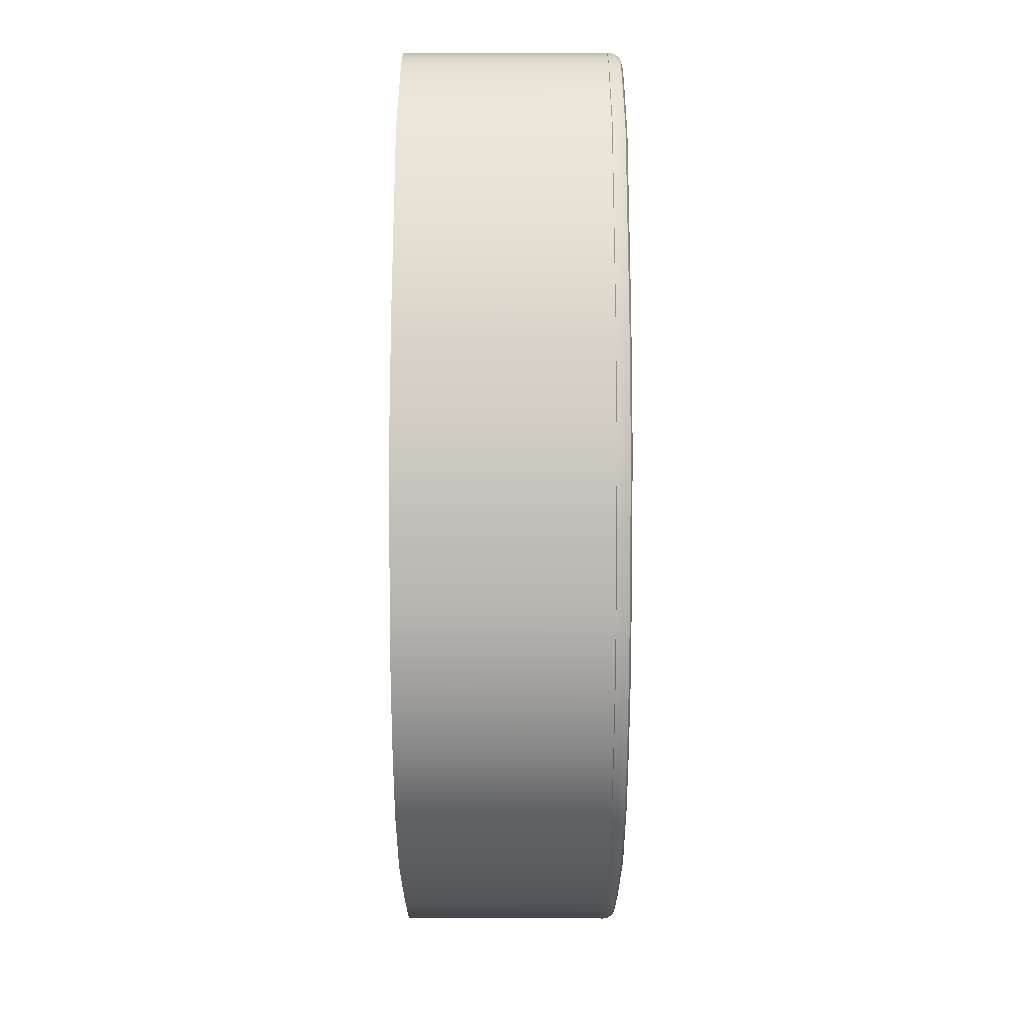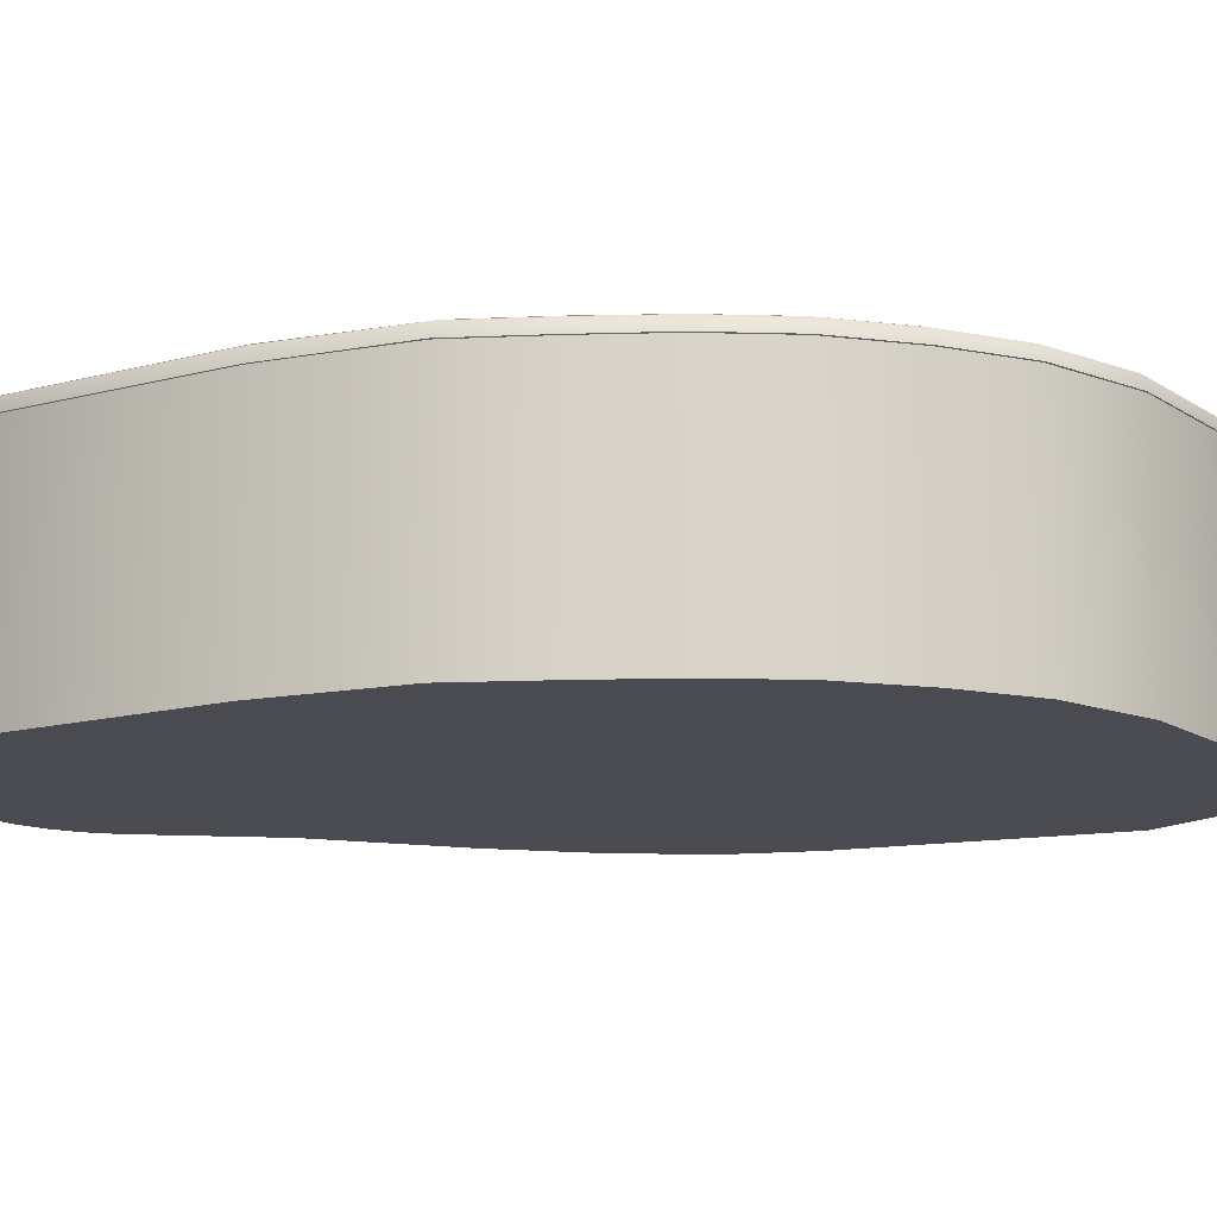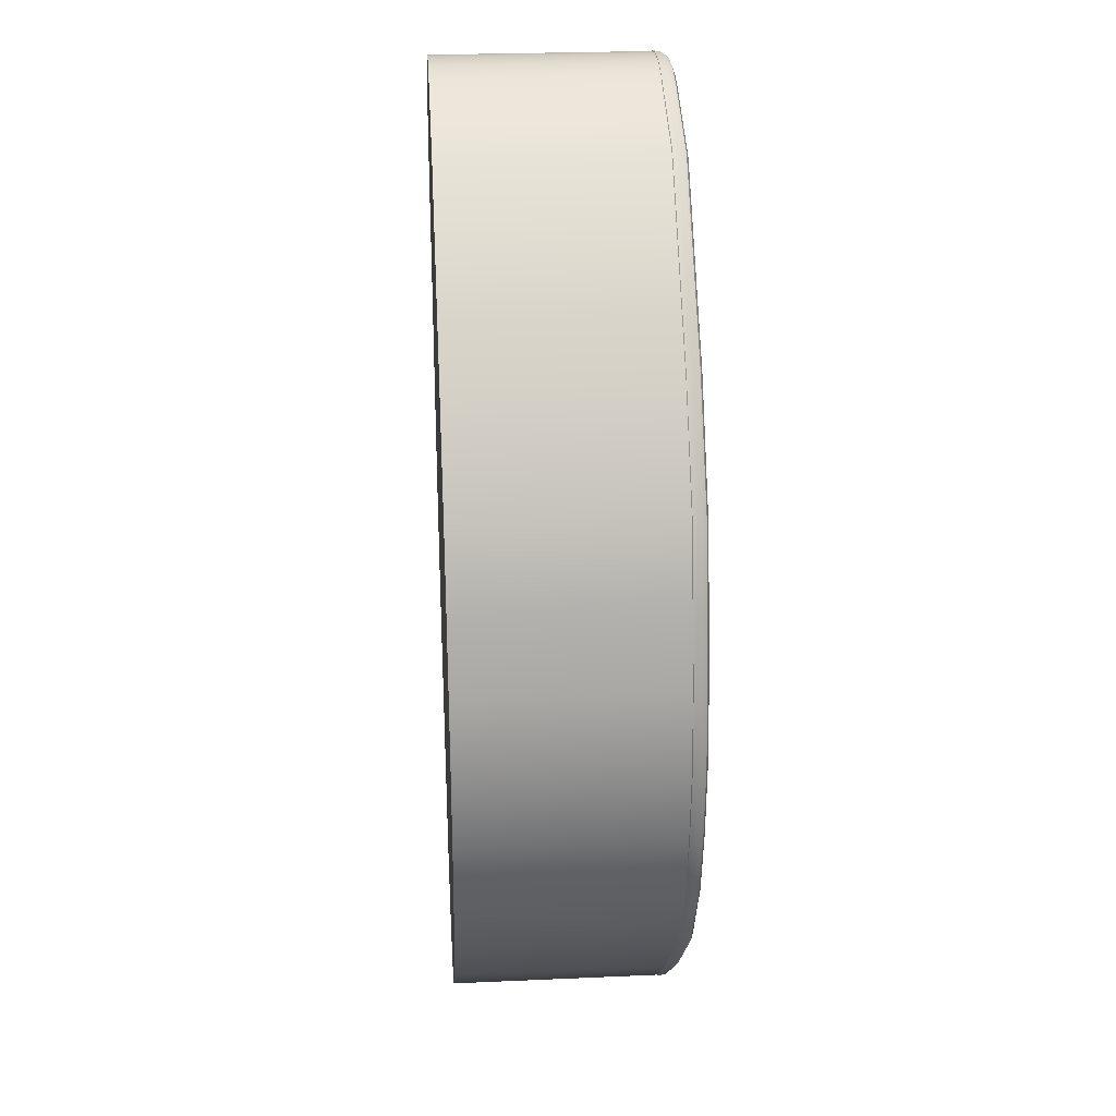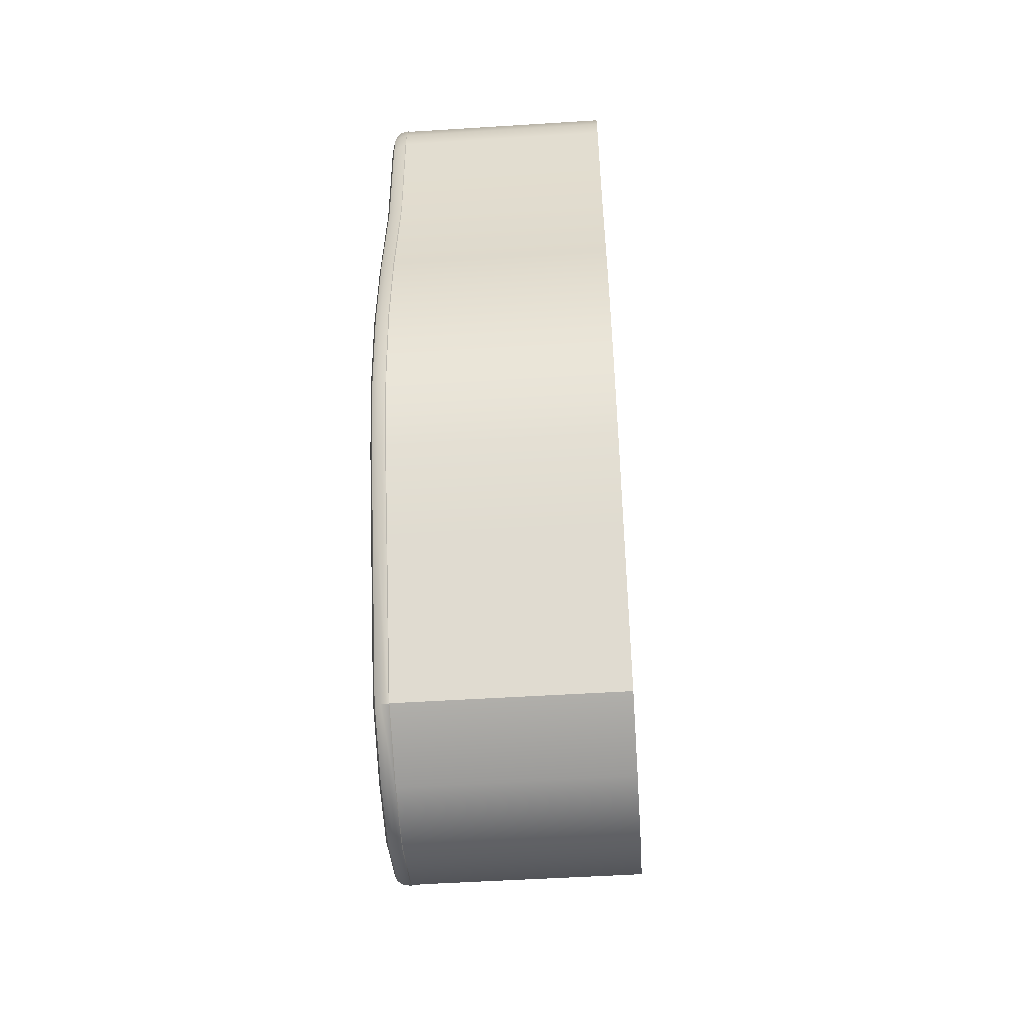
<metadata>
{"format":"obj","ext":"obj","renderer":"f3d","projection":"perspective","resolution":1024,"background":"white","views":[{"elev":19.8,"azim":90.2,"up":"+Z"},{"elev":-14.5,"azim":79.1,"up":"+Y"},{"elev":26.5,"azim":86.1,"up":"+Z"},{"elev":-52.2,"azim":-86.1,"up":"+Z"}]}
</metadata>
<code>
g Cylinder.012
v -0.4031 0.001891 1.511
v -0.3304 0.001891 1.524
v -0.2473 0.001891 1.521
v -0.4031 0.001891 1.511
v -0.4913 0.606 1.48
v -0.4031 0.606 1.511
v -0.4913 0.001891 1.48
v -0.6698 0.606 1.359
v -0.6698 0.001891 1.359
v -0.7322 0.606 1.287
v -0.7322 0.001891 1.287
v -0.7704 0.606 1.226
v -0.7704 0.001891 1.226
v -0.7962 0.606 1.149
v -0.7962 0.001891 1.149
v -0.1619 0.606 -1.104
v 0.02523 0.606 -1.134
v 0.2243 0.606 -1.079
v -0.3581 0.606 -1.008
v 0.4056 0.606 -0.9134
v -0.5758 0.606 -0.6446
v 0.6384 0.606 -0.6641
v 0.7617 0.606 -0.4322
v -0.7149 0.606 -0.4127
v 0.8091 0.606 -0.2186
v -0.7973 0.606 -0.2136
v 0.8255 0.606 9.84e-08
v -0.8336 0.606 0.0284
v 0.7973 0.606 0.2136
v -0.8263 0.606 0.3152
v 0.7419 0.606 0.4276
v -0.7773 0.606 0.71
v 0.6804 0.606 0.6369
v 0.4856 0.606 0.9396
v -0.8026 0.606 1.077
v 0.1027 0.606 1.381
v 0.1027 0.606 1.381
v -0.7962 0.606 1.149
v -0.8026 0.606 1.077
v -0.7704 0.606 1.226
v 0.1027 0.606 1.381
v -0.7322 0.606 1.287
v -0.7704 0.606 1.226
v -0.6698 0.606 1.359
v -0.4913 0.606 1.48
v -0.1757 0.606 1.502
v -0.4031 0.606 1.511
v -0.1757 0.606 1.502
v -0.2472 0.606 1.521
v -0.4031 0.606 1.511
v -0.3304 0.606 1.524
v -0.8026 0.001891 1.077
v -0.7773 0.606 0.71
v -0.8026 0.606 1.077
v -0.777 0.001891 0.7072
v -0.8263 0.606 0.3152
v -0.8263 0.001891 0.3152
v -0.8336 0.606 0.0284
v -0.8334 0.001891 0.02787
v -0.7973 0.606 -0.2136
v -0.7973 0.001891 -0.2136
v -0.7149 0.606 -0.4127
v -0.7149 0.001891 -0.4127
v -0.5758 0.606 -0.6446
v -0.576 0.001891 -0.6433
v -0.3581 0.606 -1.008
v -0.3581 0.001891 -1.008
v -0.3581 0.001891 -1.008
v -0.1619 0.606 -1.104
v -0.3581 0.606 -1.008
v -0.1619 0.001891 -1.104
v 0.02523 0.606 -1.134
v 0.02522 0.001891 -1.134
v 0.2243 0.606 -1.079
v 0.2245 0.001891 -1.08
v 0.4056 0.606 -0.9134
v 0.4059 0.001891 -0.9121
v 0.6384 0.606 -0.6641
v 0.6382 0.001891 -0.6629
v 0.7617 0.606 -0.4322
v 0.7617 0.001891 -0.4322
v 0.8091 0.606 -0.2186
v 0.8089 0.001891 -0.2185
v 0.8255 0.606 9.84e-08
v 0.8255 0.001891 9.84e-08
v 0.7973 0.606 0.2136
v 0.7973 0.001891 0.2136
v 0.7419 0.606 0.4276
v 0.7414 0.001891 0.4273
v 0.6804 0.606 0.6369
v 0.6804 0.001891 0.6369
v 0.4856 0.606 0.9396
v 0.486 0.001891 0.9369
v 0.1027 0.606 1.381
v 0.108 0.001891 1.377
v -0.1757 0.606 1.502
v -0.1759 0.001891 1.501
v -0.2472 0.606 1.521
v -0.2473 0.001891 1.521
v -0.3304 0.606 1.524
v -0.3304 0.001891 1.524
v -0.1572 0.5929 -1.086
v 0.0257 0.5929 -1.116
v 0.02515 0.6062 -1.137
v -0.1626 0.6062 -1.106
v -0.3486 0.5929 -0.9911
v -0.3594 0.6062 -1.01
v -0.5619 0.5929 -0.6349
v -0.5778 0.6062 -0.6458
v -0.6984 0.5929 -0.4032
v -0.7171 0.6062 -0.414
v -0.7789 0.5929 -0.2087
v -0.7999 0.6062 -0.2143
v -0.815 0.5929 0.02997
v -0.8361 0.6062 0.02814
v -0.8079 0.5929 0.3102
v -0.8289 0.6062 0.3158
v -0.7619 0.5929 0.7086
v -0.7794 0.6062 0.71
v -0.7858 0.5929 1.054
v -0.804 0.6062 1.066
v -0.7798 0.5929 1.132
v -0.7979 0.6062 1.144
v -0.7542 0.5929 1.214
v -0.7723 0.6062 1.226
v -0.7159 0.5929 1.277
v -0.734 0.6062 1.289
v -0.6571 0.5929 1.345
v -0.6715 0.6062 1.361
v -0.4828 0.5929 1.463
v -0.4925 0.6062 1.482
v -0.3997 0.5929 1.492
v -0.4041 0.6062 1.513
v -0.3254 0.5929 1.505
v -0.3298 0.6062 1.526
v -0.2383 0.5929 1.5
v -0.2428 0.6062 1.521
v -0.1617 0.5929 1.478
v -0.1664 0.6062 1.5
v 0.09786 0.5929 1.364
v 0.1035 0.6062 1.383
v 0.4751 0.5929 0.9313
v 0.4871 0.6062 0.9406
v 0.6669 0.5929 0.6234
v 0.6822 0.6062 0.6387
v 0.7269 0.5929 0.4189
v 0.7439 0.6062 0.4288
v 0.7789 0.5929 0.2087
v 0.7999 0.6062 0.2143
v 0.8064 0.5929 9.84e-08
v 0.8281 0.6062 9.84e-08
v 0.7914 0.5929 -0.2139
v 0.8115 0.6062 -0.2192
v 0.7452 0.5929 -0.4227
v 0.764 0.6062 -0.4336
v 0.6254 0.5929 -0.6544
v 0.6402 0.6062 -0.6654
v 0.3964 0.5929 -0.8968
v 0.4069 0.6062 -0.9157
v 0.2188 0.5929 -1.06
v 0.2251 0.6062 -1.082
v 0.0257 0.5929 -1.116
v 0.02515 0.6062 -1.137
v -0.7677 0.6427 0.7111
v -0.7793 0.6483 1.049
v -0.7916 0.6427 1.057
v -0.7557 0.6483 0.7092
v -0.8146 0.6427 0.312
v -0.8004 0.6483 0.3082
v -0.8219 0.6427 0.02977
v -0.8074 0.6483 0.03084
v -0.7856 0.6427 -0.2105
v -0.7714 0.6483 -0.2067
v -0.7044 0.6427 -0.4067
v -0.6916 0.6483 -0.3993
v -0.5668 0.6427 -0.6393
v -0.5561 0.6483 -0.6315
v -0.352 0.6427 -0.9971
v -0.3447 0.6483 -0.9843
v -0.159 0.6427 -1.093
v -0.1553 0.6483 -1.079
v 0.02553 0.6427 -1.123
v 0.02594 0.6483 -1.109
v 0.2207 0.6427 -1.067
v 0.2165 0.6483 -1.052
v 0.3996 0.6427 -0.9035
v 0.3925 0.6483 -0.8906
v 0.6302 0.6427 -0.6588
v 0.6202 0.6483 -0.651
v 0.7512 0.6427 -0.4262
v 0.7385 0.6483 -0.4188
v 0.7981 0.6427 -0.2157
v 0.7843 0.6483 -0.2121
v 0.8133 0.6427 9.84e-08
v 0.7986 0.6483 9.84e-08
v 0.7856 0.6427 0.2105
v 0.7714 0.6483 0.2067
v 0.7327 0.6427 0.4223
v 0.721 0.6483 0.4155
v 0.6718 0.6427 0.6283
v 0.6614 0.6483 0.6179
v 0.4787 0.6427 0.9363
v 0.4706 0.6483 0.9291
v 0.09707 0.6427 1.372
v 0.09368 0.6483 1.359
v -0.1629 0.6427 1.486
v -0.7733 0.6483 1.127
v -0.1595 0.6483 1.47
v -0.4793 0.6483 1.456
v -0.3982 0.6483 1.484
v -0.2364 0.6483 1.492
v -0.652 0.6483 1.339
v -0.7094 0.6483 1.273
v -0.7477 0.6483 1.21
v -0.7217 0.6427 1.281
v -0.6617 0.6427 1.35
v -0.4859 0.6427 1.469
v -0.4011 0.6427 1.499
v -0.3268 0.6427 1.512
v -0.3238 0.6483 1.497
v -0.2396 0.6427 1.507
v -0.2364 0.6483 1.492
v -0.1629 0.6427 1.486
v -0.1595 0.6483 1.47
v 0.2251 0.6062 -1.082
v 0.02525 0.6273 -1.133
v 0.02515 0.6062 -1.137
v 0.224 0.6273 -1.078
v 0.02553 0.6427 -1.123
v 0.2207 0.6427 -1.067
v 0.4069 0.6062 -0.9157
v 0.4049 0.6273 -0.9126
v 0.2207 0.6427 -1.067
v 0.6402 0.6062 -0.6654
v 0.3996 0.6427 -0.9035
v 0.6374 0.6273 -0.6631
v 0.764 0.6062 -0.4336
v 0.6302 0.6427 -0.6588
v 0.7606 0.6273 -0.4316
v 0.8115 0.6062 -0.2192
v 0.7512 0.6427 -0.4262
v 0.8078 0.6273 -0.2182
v 0.7981 0.6427 -0.2157
v 0.8281 0.6062 9.84e-08
v 0.8241 0.6273 9.84e-08
v 0.7981 0.6427 -0.2157
v 0.7999 0.6062 0.2143
v 0.8133 0.6427 9.84e-08
v 0.7961 0.6273 0.2133
v 0.7439 0.6062 0.4288
v 0.7856 0.6427 0.2105
v 0.7407 0.6273 0.4269
v 0.6822 0.6062 0.6387
v 0.7327 0.6427 0.4223
v 0.6794 0.6273 0.6359
v 0.6718 0.6427 0.6283
v 0.4871 0.6062 0.9406
v 0.485 0.6273 0.9382
v 0.6718 0.6427 0.6283
v 0.1035 0.6062 1.383
v 0.4787 0.6427 0.9363
v 0.1009 0.6273 1.381
v 0.09707 0.6427 1.372
v -0.1664 0.6062 1.5
v -0.1656 0.6273 1.496
v -0.1629 0.6427 1.486
v -0.2396 0.6427 1.507
v -0.242 0.6273 1.517
v -0.2428 0.6062 1.521
v -0.329 0.6273 1.522
v -0.3298 0.6062 1.526
v -0.4033 0.6273 1.509
v -0.4041 0.6062 1.513
v -0.4925 0.6062 1.482
v -0.4907 0.6273 1.479
v -0.4011 0.6427 1.499
v -0.6715 0.6062 1.361
v -0.4859 0.6427 1.469
v -0.6689 0.6273 1.358
v -0.6617 0.6427 1.35
v -0.734 0.6062 1.289
v -0.7307 0.6273 1.287
v -0.7217 0.6427 1.281
v -0.76 0.6427 1.218
v -0.769 0.6273 1.224
v -0.7723 0.6062 1.226
v -0.7946 0.6273 1.142
v -0.7979 0.6062 1.144
v -0.8007 0.6273 1.064
v -0.804 0.6062 1.066
v -0.7794 0.6062 0.71
v -0.7761 0.6273 0.7091
v -0.7916 0.6427 1.057
v -0.8289 0.6062 0.3158
v -0.7677 0.6427 0.7111
v -0.8251 0.6273 0.3148
v -0.8361 0.6062 0.02814
v -0.8146 0.6427 0.312
v -0.8322 0.6273 0.02835
v -0.7999 0.6062 -0.2143
v -0.8219 0.6427 0.02977
v -0.7961 0.6273 -0.2133
v -0.7171 0.6062 -0.414
v -0.7856 0.6427 -0.2105
v -0.7137 0.6273 -0.4121
v -0.5778 0.6062 -0.6458
v -0.7044 0.6427 -0.4067
v -0.5749 0.6273 -0.6435
v -0.3594 0.6062 -1.01
v -0.5668 0.6427 -0.6393
v -0.3574 0.6273 -1.006
v -0.352 0.6427 -0.9971
v -0.1616 0.6273 -1.103
v -0.159 0.6427 -1.093
v -0.1626 0.6062 -1.106
v -0.3594 0.6062 -1.01
v 0.02515 0.6062 -1.137
v 0.02525 0.6273 -1.133
v 0.02553 0.6427 -1.123
v 0.09368 0.6483 1.359
v -0.7477 0.6483 1.21
v -0.7733 0.6483 1.127
v -0.76 0.6427 1.218
v -0.7856 0.6427 1.136
v -0.7217 0.6427 1.281
v -0.7094 0.6483 1.273
v -0.7733 0.6483 1.127
v -0.7916 0.6427 1.057
v -0.8026 0.606 1.077
v -0.7962 0.606 1.149
v -0.7962 0.001891 1.149
v -0.8026 0.001891 1.077
v -0.7916 0.6427 1.057
v -0.7946 0.6273 1.142
v -0.8007 0.6273 1.064
v -0.7856 0.6427 1.136
v -0.769 0.6273 1.224
v -0.76 0.6427 1.218
v -0.4031 0.606 1.511
v -0.3304 0.606 1.524
v -0.3304 0.001891 1.524
v -0.4031 0.001891 1.511
v -0.4011 0.6427 1.499
v -0.329 0.6273 1.522
v -0.4033 0.6273 1.509
v -0.3268 0.6427 1.512
v -0.242 0.6273 1.517
v -0.2396 0.6427 1.507
v 0.2245 0.001891 -1.08
v 0.02522 0.001891 -1.134
v -0.1619 0.001891 -1.104
v -0.3581 0.001891 -1.008
v 0.4059 0.001891 -0.9121
v -0.576 0.001891 -0.6433
v 0.6382 0.001891 -0.6629
v 0.7617 0.001891 -0.4322
v -0.7149 0.001891 -0.4127
v 0.8089 0.001891 -0.2185
v -0.7973 0.001891 -0.2136
v 0.8255 0.001891 9.84e-08
v -0.8334 0.001891 0.02787
v 0.7973 0.001891 0.2136
v -0.8263 0.001891 0.3152
v 0.7414 0.001891 0.4273
v -0.777 0.001891 0.7072
v 0.6804 0.001891 0.6369
v 0.486 0.001891 0.9369
v -0.8026 0.001891 1.077
v 0.108 0.001891 1.377
v -0.7962 0.001891 1.149
v -0.7704 0.001891 1.226
v -0.7322 0.001891 1.287
v -0.6698 0.001891 1.359
v -0.4913 0.001891 1.48
v -0.1759 0.001891 1.501
v -0.4031 0.001891 1.511
v -0.2473 0.001891 1.521
g Cylinder.012_0
f 3 2 1
f 6 5 4
f 5 7 4
f 5 8 7
f 8 9 7
f 8 10 9
f 10 11 9
f 11 10 12
f 13 11 12
f 13 12 14
f 15 13 14
f 18 17 16
f 16 19 18
f 19 20 18
f 19 21 20
f 21 22 20
f 21 23 22
f 21 24 23
f 24 25 23
f 24 26 25
f 26 27 25
f 26 28 27
f 28 29 27
f 28 30 29
f 30 31 29
f 30 32 31
f 32 33 31
f 32 34 33
f 32 35 34
f 35 36 34
f 39 38 37
f 38 40 37
f 43 42 41
f 42 44 41
f 44 45 41
f 45 46 41
f 45 47 46
f 50 49 48
f 50 51 49
f 54 53 52
f 53 55 52
f 53 56 55
f 56 57 55
f 56 58 57
f 58 59 57
f 58 60 59
f 60 61 59
f 60 62 61
f 62 63 61
f 62 64 63
f 64 65 63
f 64 66 65
f 66 67 65
f 70 69 68
f 69 71 68
f 69 72 71
f 72 73 71
f 72 74 73
f 74 75 73
f 74 76 75
f 76 77 75
f 76 78 77
f 78 79 77
f 78 80 79
f 80 81 79
f 80 82 81
f 82 83 81
f 82 84 83
f 84 85 83
f 84 86 85
f 86 87 85
f 86 88 87
f 88 89 87
f 88 90 89
f 90 91 89
f 90 92 91
f 92 93 91
f 92 94 93
f 94 95 93
f 94 96 95
f 96 97 95
f 97 96 98
f 99 97 98
f 99 98 100
f 101 99 100
f 104 103 102
f 105 104 102
f 105 102 106
f 107 105 106
f 107 106 108
f 109 107 108
f 109 108 110
f 111 109 110
f 111 110 112
f 113 111 112
f 113 112 114
f 115 113 114
f 115 114 116
f 117 115 116
f 117 116 118
f 119 117 118
f 119 118 120
f 121 119 120
f 120 122 121
f 122 123 121
f 122 124 123
f 124 125 123
f 124 126 125
f 126 127 125
f 127 126 128
f 129 127 128
f 129 128 130
f 131 129 130
f 131 130 132
f 133 131 132
f 132 134 133
f 134 135 133
f 134 136 135
f 136 137 135
f 136 138 137
f 138 139 137
f 139 138 140
f 141 139 140
f 141 140 142
f 143 141 142
f 143 142 144
f 145 143 144
f 145 144 146
f 147 145 146
f 147 146 148
f 149 147 148
f 149 148 150
f 151 149 150
f 151 150 152
f 153 151 152
f 153 152 154
f 155 153 154
f 155 154 156
f 157 155 156
f 157 156 158
f 159 157 158
f 159 158 160
f 161 159 160
f 161 160 162
f 163 161 162
f 166 165 164
f 165 167 164
f 164 167 168
f 167 169 168
f 168 169 170
f 169 171 170
f 170 171 172
f 171 173 172
f 172 173 174
f 173 175 174
f 174 175 176
f 175 177 176
f 176 177 178
f 177 179 178
f 178 179 180
f 179 181 180
f 180 181 182
f 181 183 182
f 182 183 184
f 185 183 181
f 183 185 184
f 181 179 185
f 184 185 186
f 179 187 185
f 185 187 186
f 179 177 187
f 186 187 188
f 187 189 188
f 177 189 187
f 188 189 190
f 177 191 189
f 189 191 190
f 177 175 191
f 190 191 192
f 175 193 191
f 191 193 192
f 175 173 193
f 192 193 194
f 173 195 193
f 193 195 194
f 173 171 195
f 194 195 196
f 171 197 195
f 195 197 196
f 171 169 197
f 196 197 198
f 169 199 197
f 197 199 198
f 198 199 200
f 169 167 199
f 199 201 200
f 167 201 199
f 200 201 202
f 167 203 201
f 201 203 202
f 202 203 204
f 203 205 204
f 204 205 206
f 167 165 203
f 165 205 203
f 165 207 205
f 205 208 206
f 209 208 205
f 209 210 208
f 210 211 208
f 212 209 205
f 213 212 205
f 214 213 205
f 212 213 215
f 216 212 215
f 209 212 216
f 217 209 216
f 210 209 217
f 218 210 217
f 218 219 210
f 219 220 210
f 219 221 220
f 210 220 222
f 221 222 220
f 221 223 222
f 223 224 222
f 227 226 225
f 226 228 225
f 226 229 228
f 229 230 228
f 225 228 231
f 228 232 231
f 228 233 232
f 231 232 234
f 233 235 232
f 232 236 234
f 232 235 236
f 234 236 237
f 235 238 236
f 236 239 237
f 236 238 239
f 237 239 240
f 238 241 239
f 239 242 240
f 239 241 242
f 241 243 242
f 240 242 244
f 242 245 244
f 242 246 245
f 244 245 247
f 246 248 245
f 245 249 247
f 245 248 249
f 247 249 250
f 248 251 249
f 249 252 250
f 249 251 252
f 250 252 253
f 251 254 252
f 252 255 253
f 252 254 255
f 254 256 255
f 253 255 257
f 255 258 257
f 255 259 258
f 257 258 260
f 259 261 258
f 258 262 260
f 258 261 262
f 261 263 262
f 260 262 264
f 262 263 265
f 262 265 264
f 263 266 265
f 265 266 267
f 268 265 267
f 264 265 268
f 269 264 268
f 269 268 270
f 271 269 270
f 271 270 272
f 273 271 272
f 273 272 274
f 272 275 274
f 272 276 275
f 274 275 277
f 276 278 275
f 275 279 277
f 275 278 279
f 278 280 279
f 277 279 281
f 279 280 282
f 279 282 281
f 280 283 282
f 282 283 284
f 285 282 284
f 281 282 285
f 286 281 285
f 286 285 287
f 288 286 287
f 288 287 289
f 290 288 289
f 290 289 291
f 289 292 291
f 289 293 292
f 291 292 294
f 293 295 292
f 292 296 294
f 292 295 296
f 294 296 297
f 295 298 296
f 296 299 297
f 296 298 299
f 297 299 300
f 298 301 299
f 299 302 300
f 299 301 302
f 300 302 303
f 301 304 302
f 302 305 303
f 302 304 305
f 303 305 306
f 304 307 305
f 305 308 306
f 305 307 308
f 306 308 309
f 307 310 308
f 308 311 309
f 308 310 311
f 310 312 311
f 311 312 313
f 312 314 313
f 311 313 315
f 316 311 315
f 315 313 317
f 313 318 317
f 313 314 318
f 314 319 318
f 322 321 320
f 323 321 322
f 324 323 322
f 323 325 321
f 325 326 321
f 324 327 165
f 328 324 165
f 331 330 329
f 332 331 329
f 335 334 333
f 334 336 333
f 334 337 336
f 337 338 336
f 341 340 339
f 342 341 339
f 345 344 343
f 344 346 343
f 344 347 346
f 347 348 346
f 351 350 349
f 349 352 351
f 349 353 352
f 353 354 352
f 353 355 354
f 355 356 354
f 356 357 354
f 356 358 357
f 358 359 357
f 358 360 359
f 360 361 359
f 360 362 361
f 362 363 361
f 362 364 363
f 364 365 363
f 364 366 365
f 366 367 365
f 367 368 365
f 367 369 368
f 369 370 368
f 369 371 370
f 369 372 371
f 369 373 372
f 369 374 373
f 369 375 374
f 375 376 374
f 375 377 376

</code>
